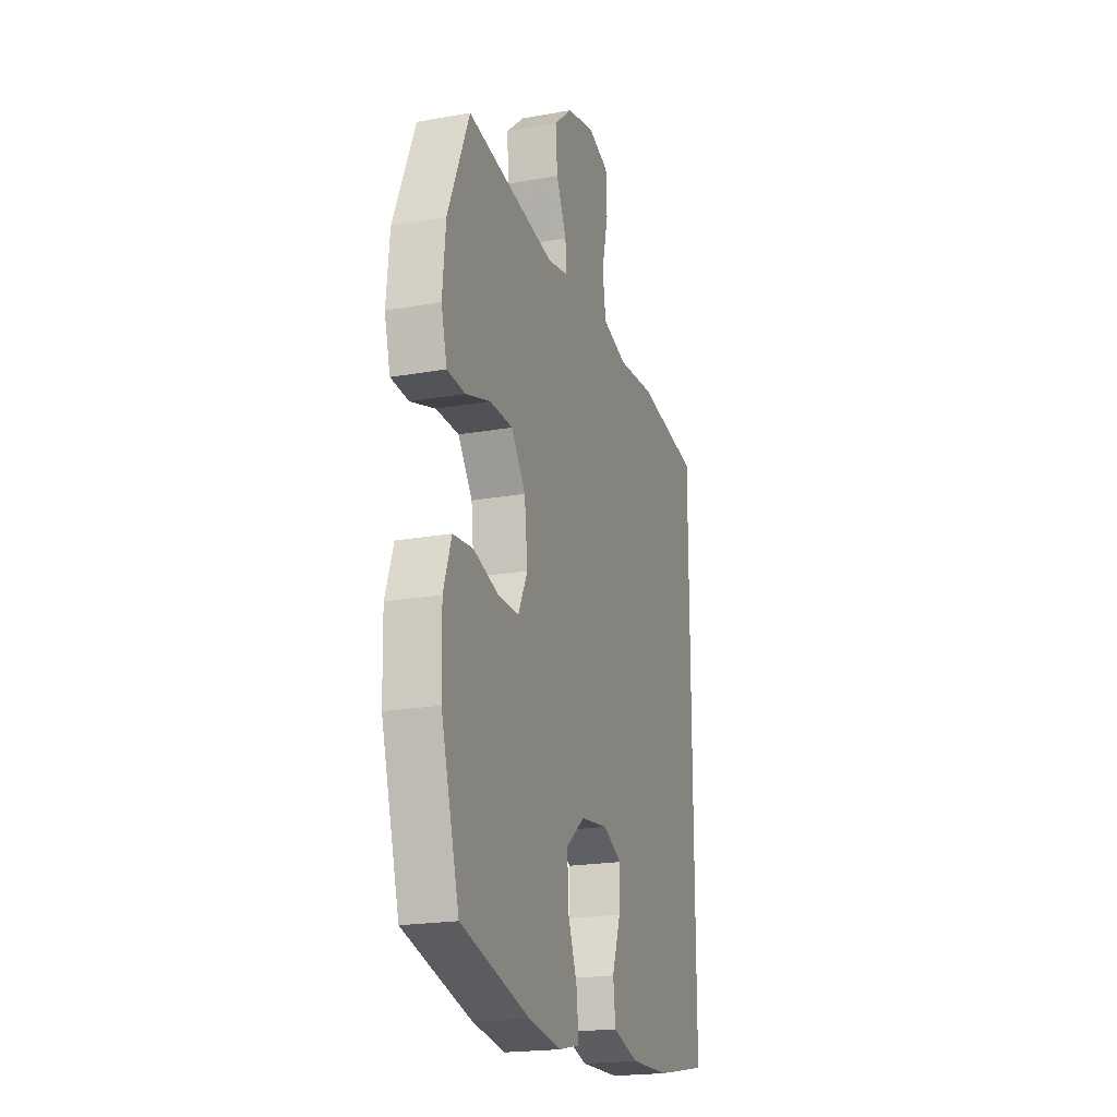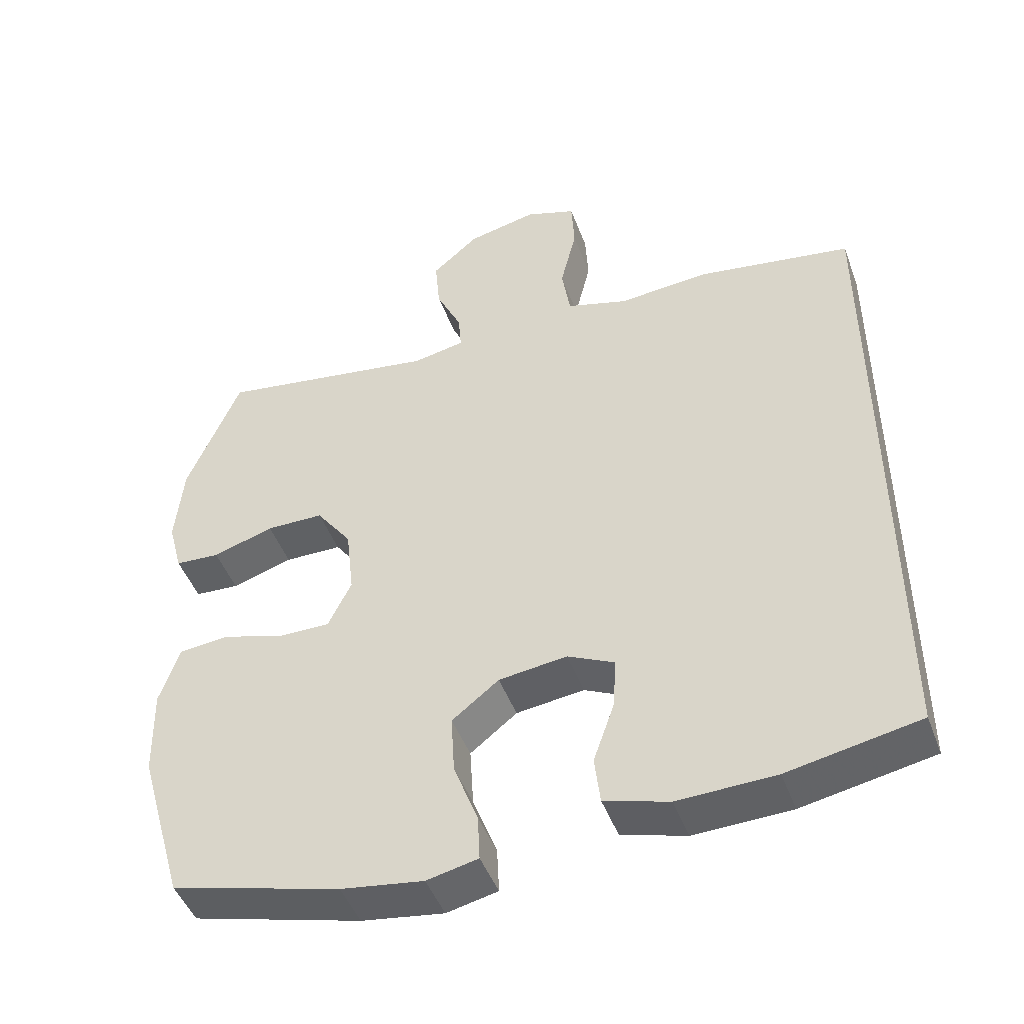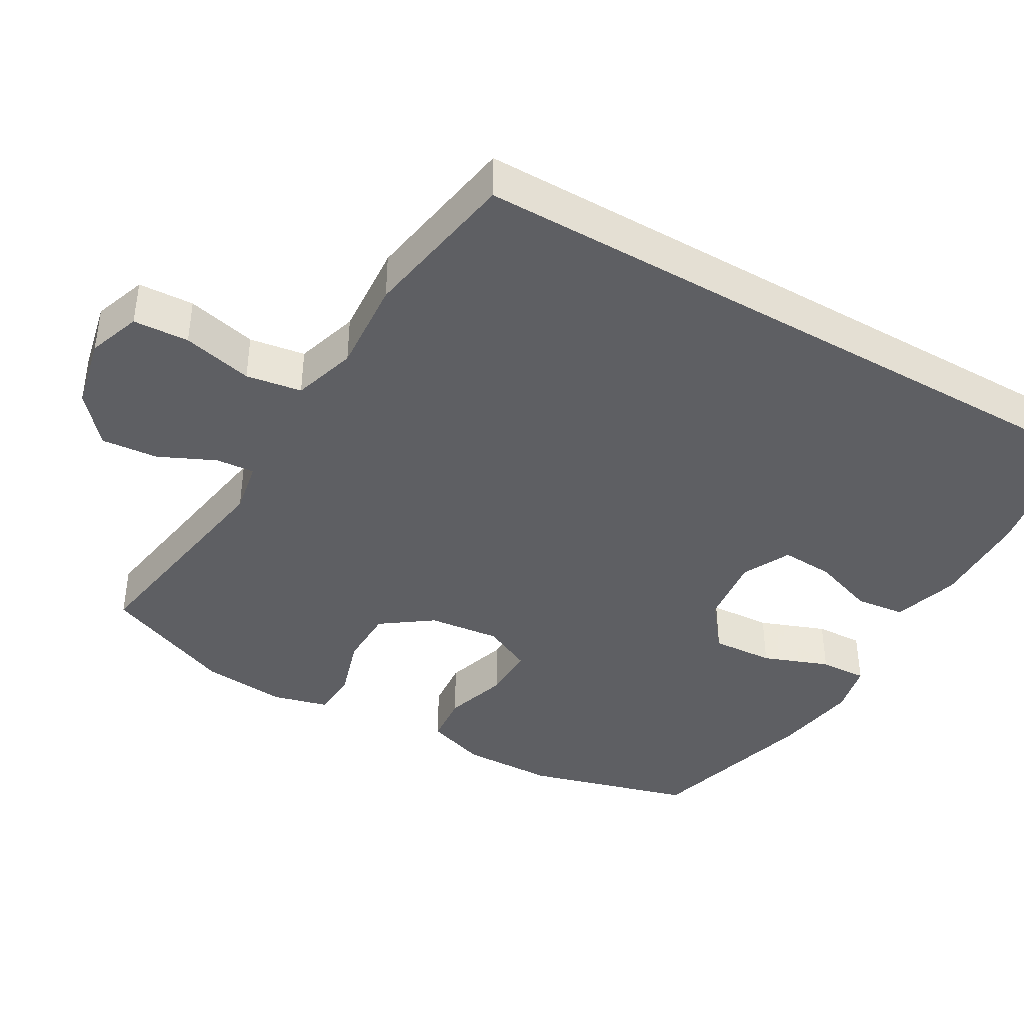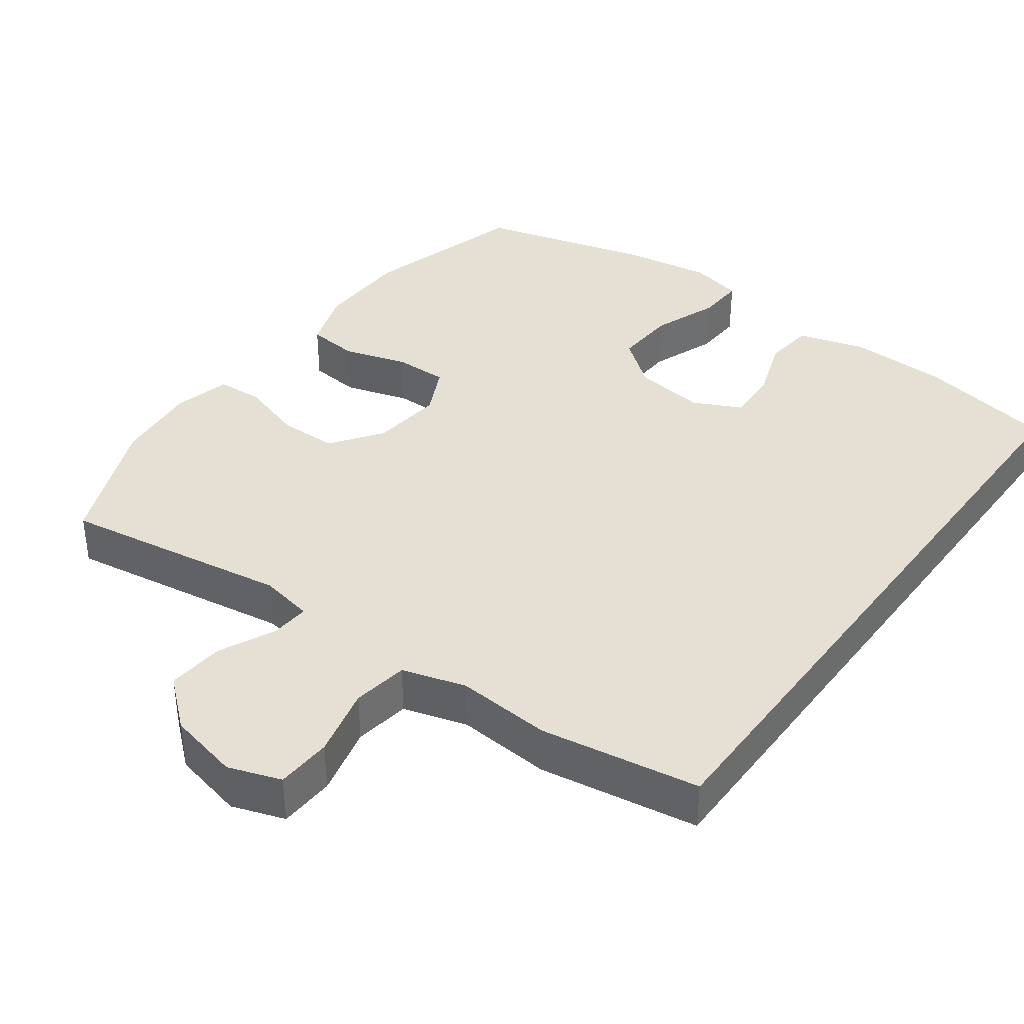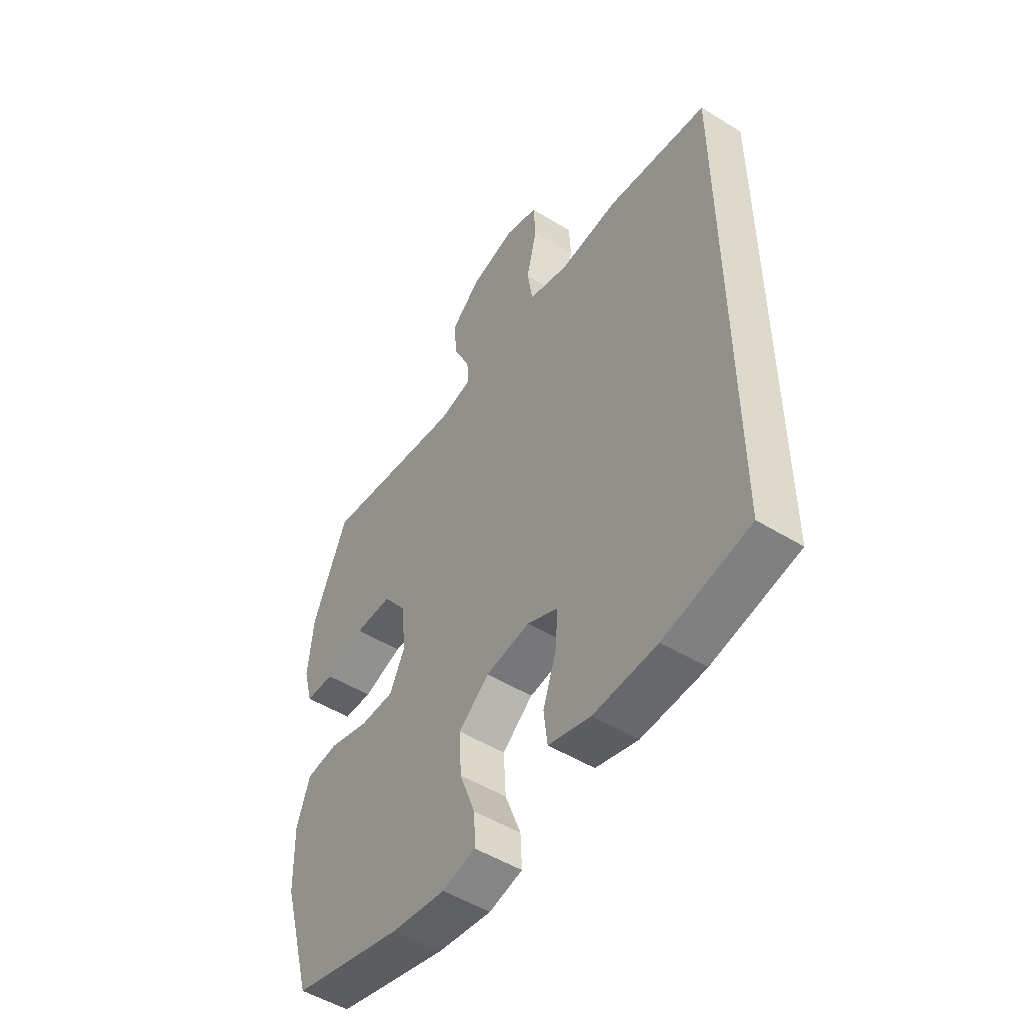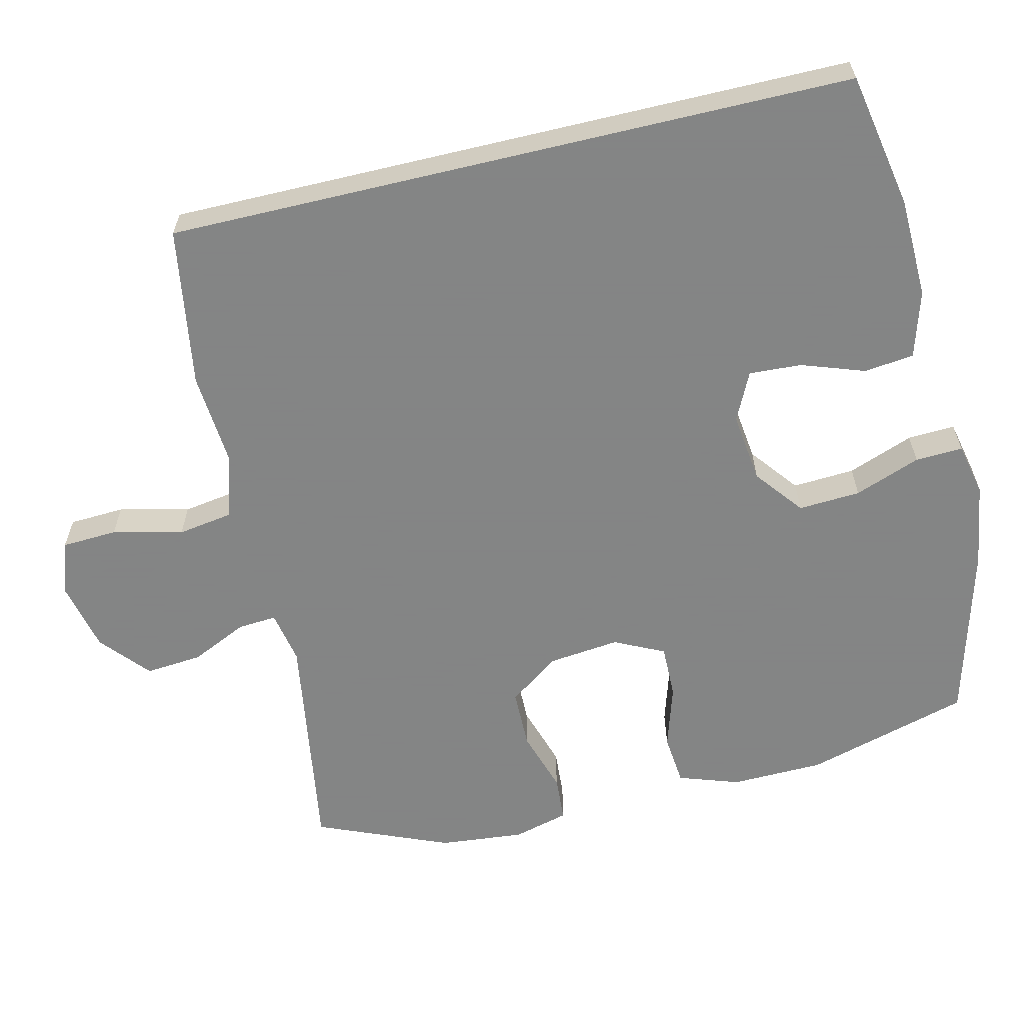
<metadata>
{"format":"obj","ext":"obj","renderer":"f3d","projection":"perspective","resolution":1024,"background":"white","views":[{"elev":-20.4,"azim":-72.0,"up":"+Z"},{"elev":-46.9,"azim":20.0,"up":"+Z"},{"elev":-40.8,"azim":59.8,"up":"+Y"},{"elev":38.2,"azim":36.3,"up":"+Y"},{"elev":-50.9,"azim":56.2,"up":"+Z"},{"elev":-61.6,"azim":103.4,"up":"+Y"}]}
</metadata>
<code>
v -0.5 0.07 -0.5
v -0.564 0.07 -0.275
v -0.567 0.07 -0.148
v -0.539 0.07 -0.065
v -0.469 0.07 -0.058
v -0.381 0.07 -0.085
v -0.308 0.07 -0.086
v -0.275 0.07 -0.018
v -0.286 0.07 0.08
v -0.336 0.07 0.149
v -0.417 0.07 0.15
v -0.503 0.07 0.123
v -0.566 0.07 0.127
v -0.586 0.07 0.203
v -0.575 0.07 0.319
v -0.5 0.07 0.5
v -0.189 0.07 0.451
v -0.116 0.07 0.465
v -0.12 0.07 0.518
v -0.156 0.07 0.595
v -0.163 0.07 0.673
v -0.097 0.07 0.73
v 0.001 0.07 0.752
v 0.073 0.07 0.727
v 0.077 0.07 0.651
v 0.054 0.07 0.555
v 0.066 0.07 0.479
v 0.153 0.07 0.453
v 0.282 0.07 0.463
v 0.5 0.07 0.428
v 0.5 0.07 -0.509
v 0.315 0.07 -0.544
v 0.178 0.07 -0.548
v 0.087 0.07 -0.521
v 0.079 0.07 -0.453
v 0.109 0.07 -0.367
v 0.113 0.07 -0.295
v 0.047 0.07 -0.263
v -0.049 0.07 -0.275
v -0.115 0.07 -0.327
v -0.11 0.07 -0.412
v -0.076 0.07 -0.502
v -0.073 0.07 -0.567
v -0.145 0.07 -0.583
v -0.261 0.07 -0.565
v -0.5 0 -0.5
v -0.564 0 -0.275
v -0.567 0 -0.148
v -0.539 0 -0.065
v -0.469 0 -0.058
v -0.381 0 -0.085
v -0.308 0 -0.086
v -0.275 0 -0.018
v -0.286 0 0.08
v -0.336 0 0.149
v -0.417 0 0.15
v -0.503 0 0.123
v -0.566 0 0.127
v -0.586 0 0.203
v -0.575 0 0.319
v -0.5 0 0.5
v -0.189 0 0.451
v -0.116 0 0.465
v -0.12 0 0.518
v -0.156 0 0.595
v -0.163 0 0.673
v -0.097 0 0.73
v 0.001 0 0.752
v 0.073 0 0.727
v 0.077 0 0.651
v 0.054 0 0.555
v 0.066 0 0.479
v 0.153 0 0.453
v 0.282 0 0.463
v 0.5 0 0.428
v 0.5 0 -0.509
v 0.315 0 -0.544
v 0.178 0 -0.548
v 0.087 0 -0.521
v 0.079 0 -0.453
v 0.109 0 -0.367
v 0.113 0 -0.295
v 0.047 0 -0.263
v -0.049 0 -0.275
v -0.115 0 -0.327
v -0.11 0 -0.412
v -0.076 0 -0.502
v -0.073 0 -0.567
v -0.145 0 -0.583
v -0.261 0 -0.565
f 4 5 6
f 3 4 6
f 2 3 6
f 1 2 6
f 45 1 6
f 44 45 6
f 43 44 6
f 42 43 6
f 41 42 6
f 40 41 6 7
f 39 40 7 8
f 38 39 8 9
f 37 38 9 10
f 34 35 36
f 33 34 36
f 32 33 36
f 31 32 36
f 30 31 36
f 30 36 37
f 30 37 10
f 29 30 10
f 28 29 10
f 24 25 26
f 23 24 26
f 22 23 26
f 21 22 26
f 20 21 26
f 19 20 26
f 18 19 26 27
f 28 10 11
f 27 28 11
f 18 27 11
f 17 18 11
f 15 16 17
f 14 15 17
f 13 14 17
f 12 13 17
f 11 12 17
f 51 50 49
f 51 49 48
f 51 48 47
f 51 47 46
f 51 46 90
f 51 90 89
f 51 89 88
f 51 88 87
f 51 87 86
f 52 51 86 85
f 53 52 85 84
f 54 53 84 83
f 55 54 83 82
f 81 80 79
f 81 79 78
f 81 78 77
f 81 77 76
f 81 76 75
f 82 81 75
f 55 82 75
f 55 75 74
f 55 74 73
f 71 70 69
f 71 69 68
f 71 68 67
f 71 67 66
f 71 66 65
f 71 65 64
f 72 71 64 63
f 56 55 73
f 56 73 72
f 56 72 63
f 56 63 62
f 62 61 60
f 62 60 59
f 62 59 58
f 62 58 57
f 62 57 56
f 1 46 47 2
f 2 47 48 3
f 3 48 49 4
f 4 49 50 5
f 5 50 51 6
f 6 51 52 7
f 7 52 53 8
f 8 53 54 9
f 9 54 55 10
f 10 55 56 11
f 11 56 57 12
f 12 57 58 13
f 13 58 59 14
f 14 59 60 15
f 15 60 61 16
f 16 61 62 17
f 17 62 63 18
f 18 63 64 19
f 19 64 65 20
f 20 65 66 21
f 21 66 67 22
f 22 67 68 23
f 23 68 69 24
f 24 69 70 25
f 25 70 71 26
f 26 71 72 27
f 27 72 73 28
f 28 73 74 29
f 29 74 75 30
f 30 75 76 31
f 31 76 77 32
f 32 77 78 33
f 33 78 79 34
f 34 79 80 35
f 35 80 81 36
f 36 81 82 37
f 37 82 83 38
f 38 83 84 39
f 39 84 85 40
f 40 85 86 41
f 41 86 87 42
f 42 87 88 43
f 43 88 89 44
f 44 89 90 45
f 45 90 46 1

</code>
